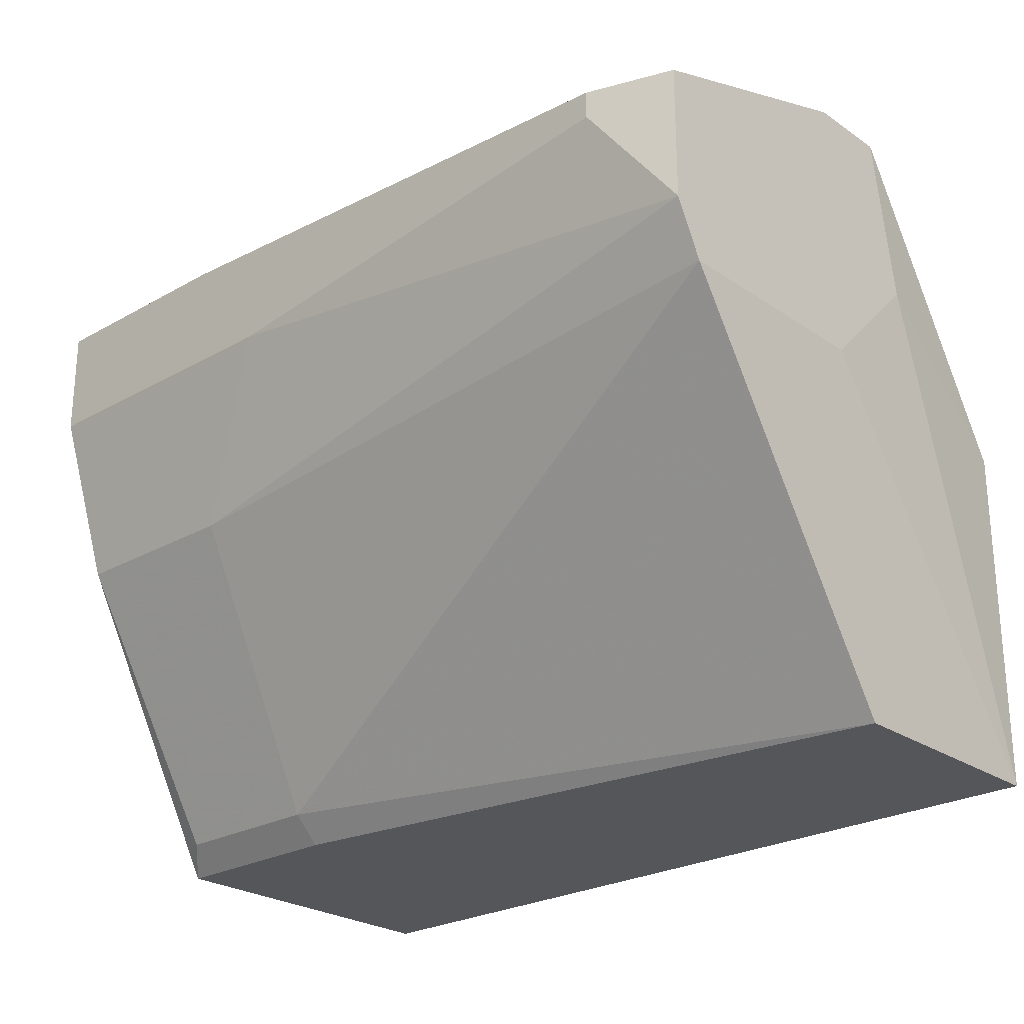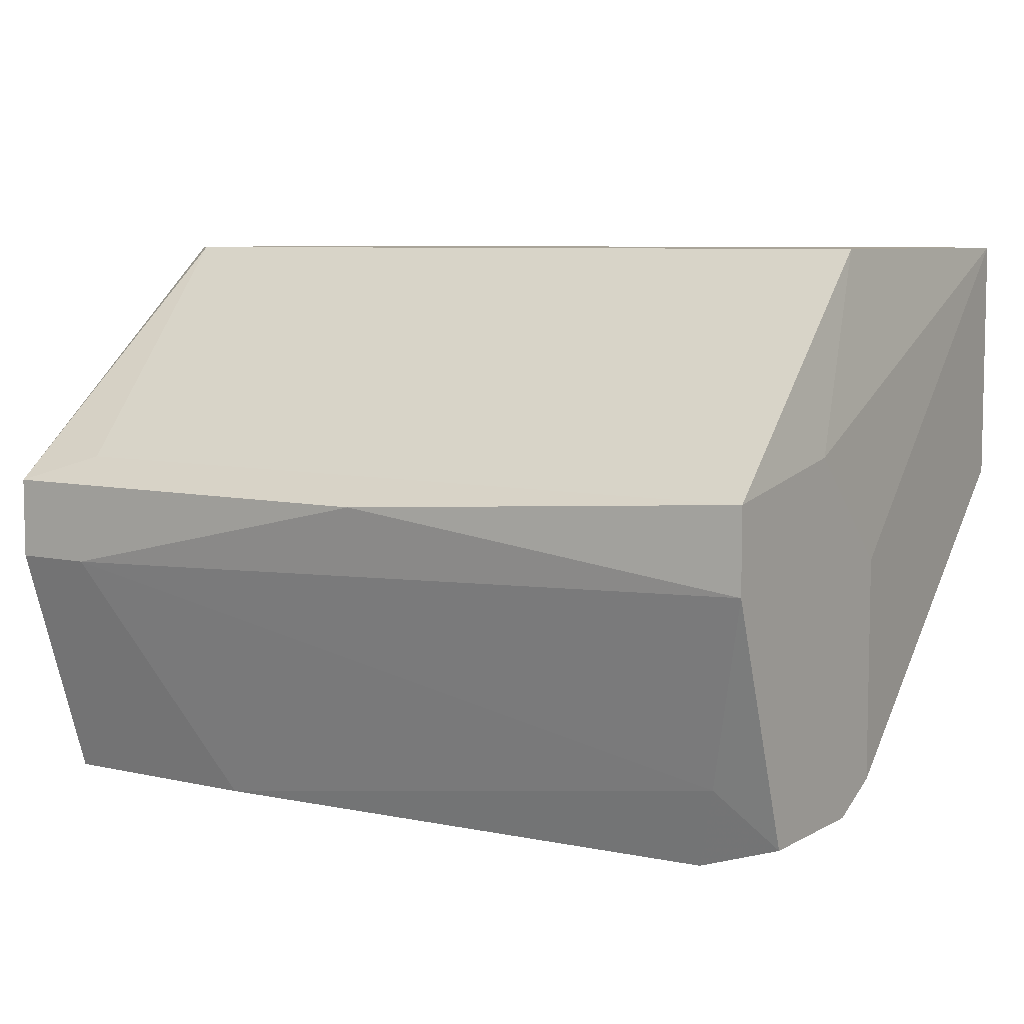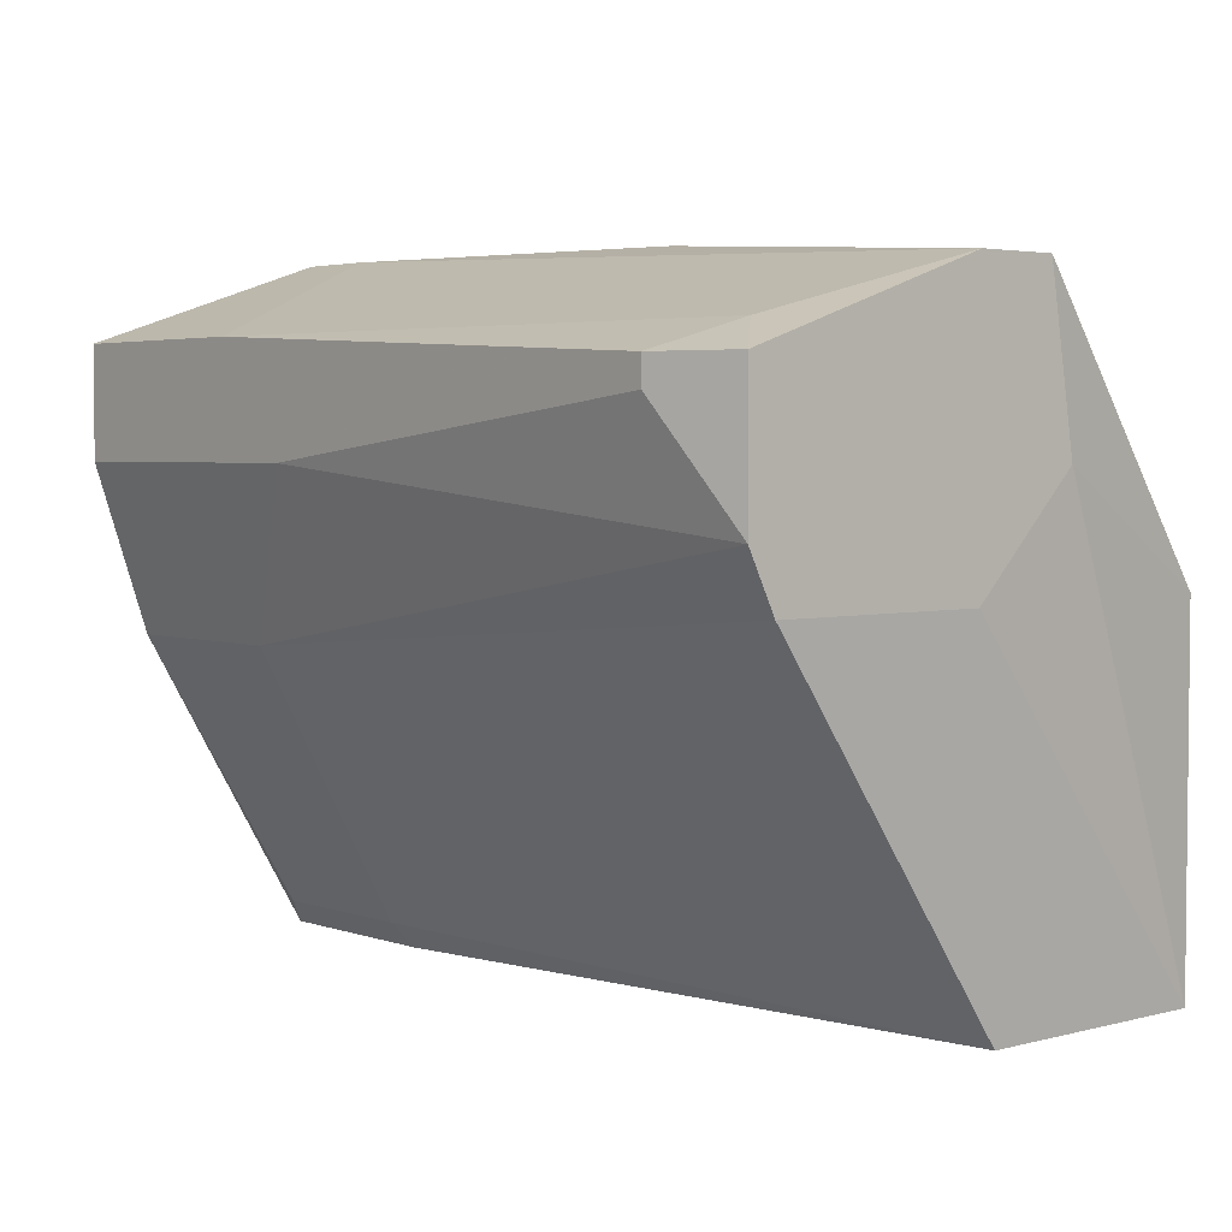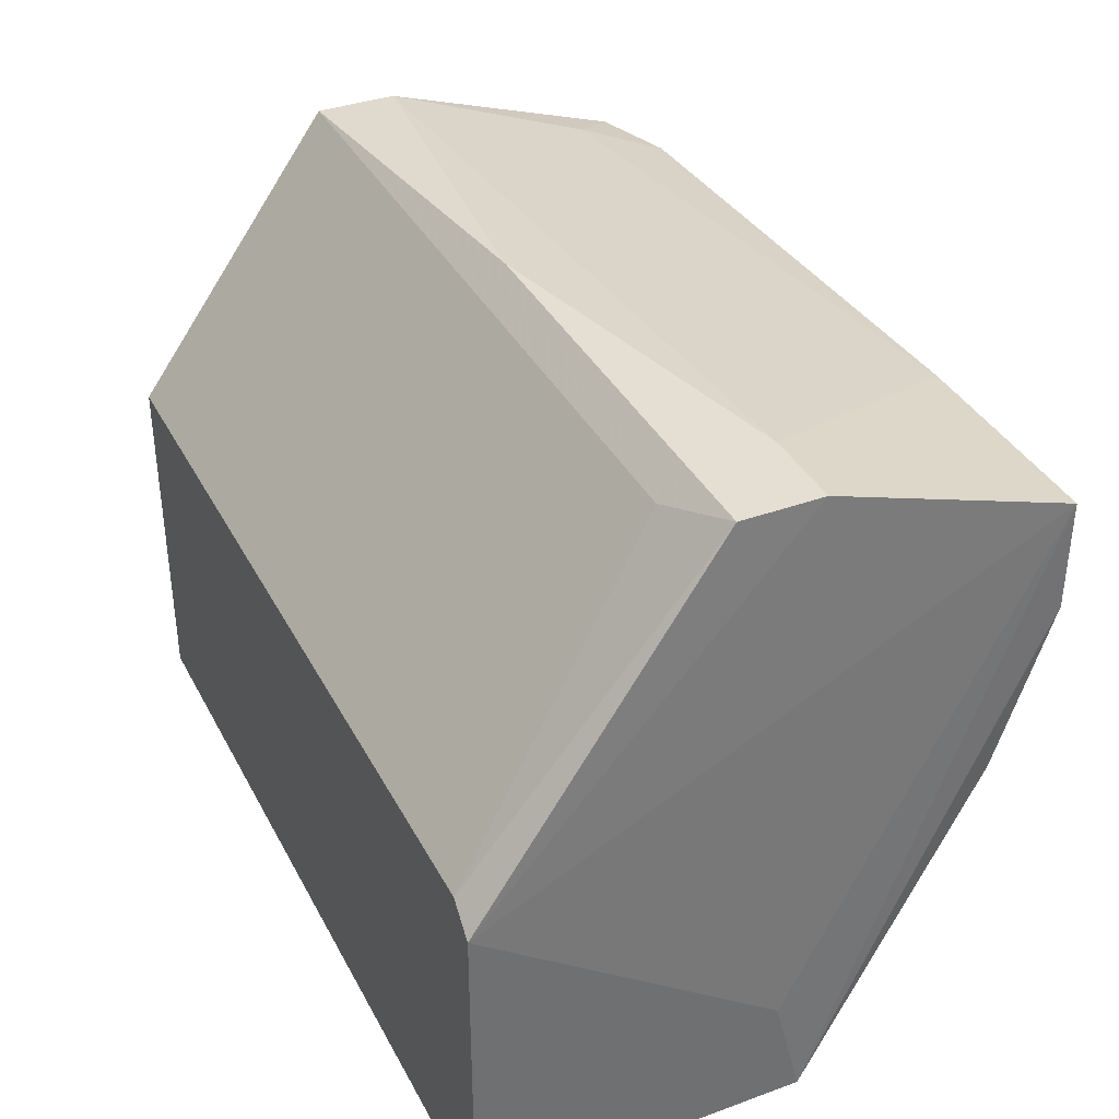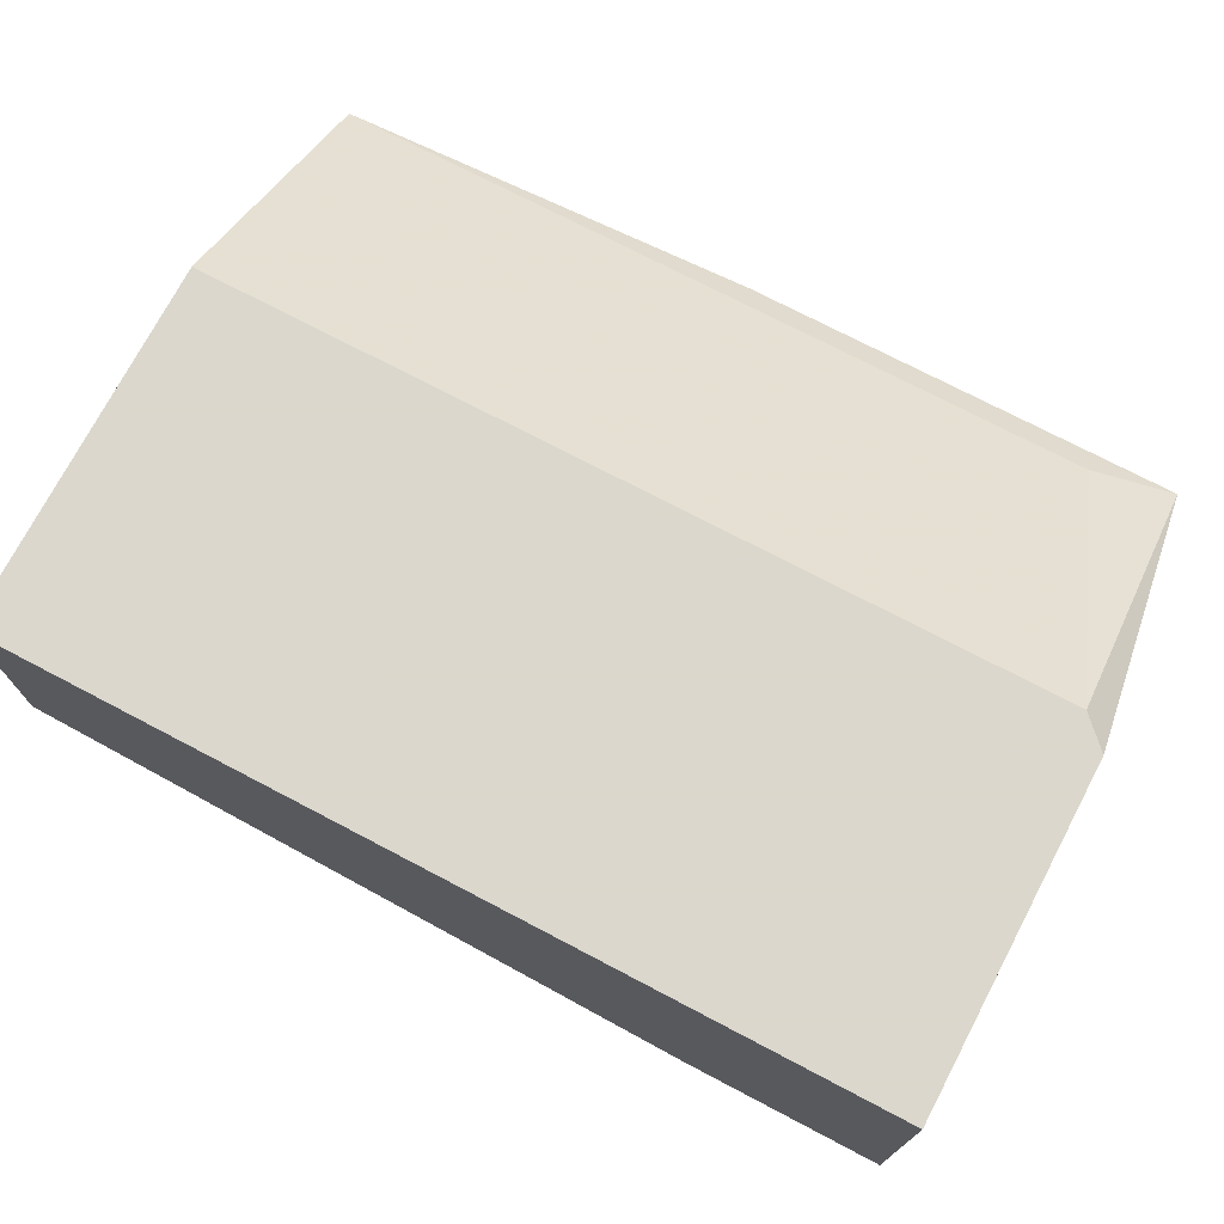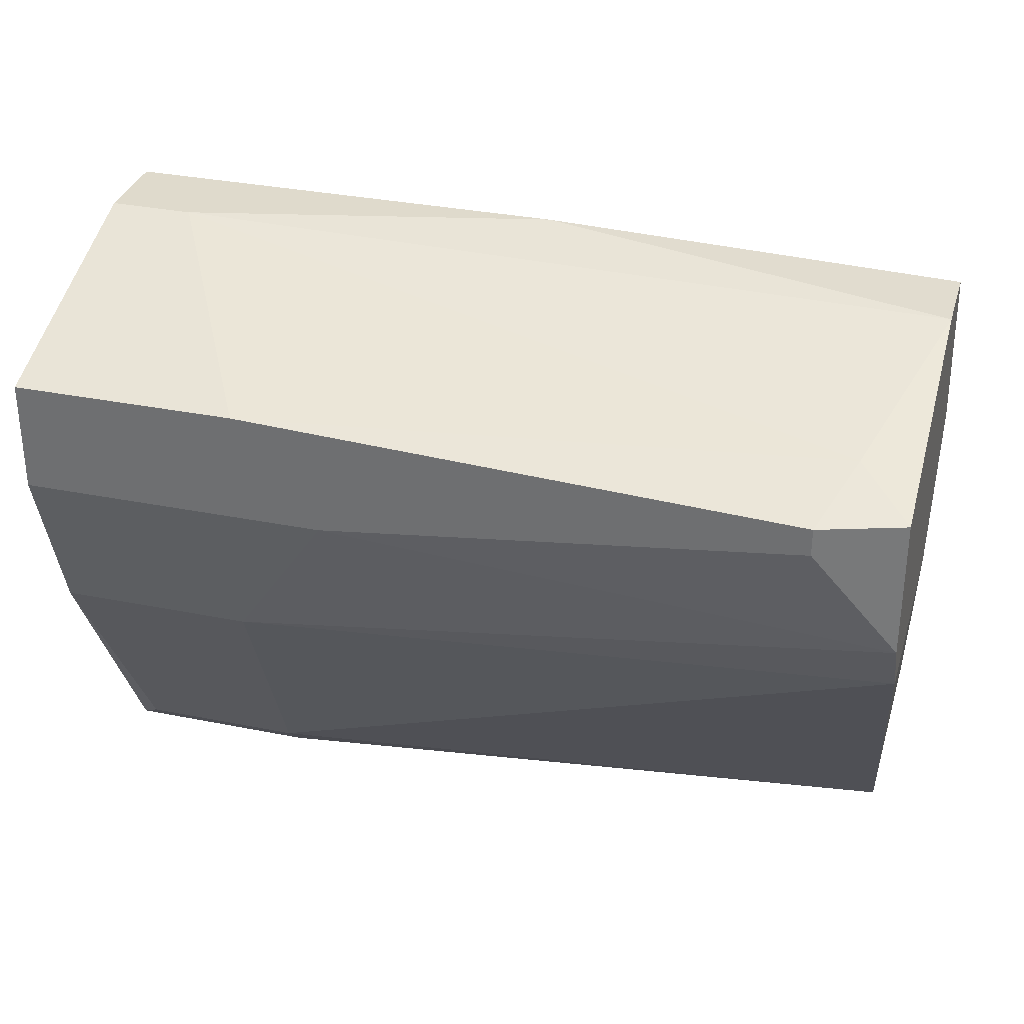
<metadata>
{"format":"obj","ext":"obj","renderer":"f3d","projection":"perspective","resolution":1024,"background":"white","views":[{"elev":-25.2,"azim":-137.6,"up":"+Y"},{"elev":7.2,"azim":-146.6,"up":"+Z"},{"elev":3.6,"azim":-131.2,"up":"+Y"},{"elev":36.9,"azim":64.9,"up":"+Y"},{"elev":73.4,"azim":27.7,"up":"+Z"},{"elev":32.5,"azim":-164.3,"up":"+Y"}]}
</metadata>
<code>
v 0.005622 0.02996 -0.00134
v 0.01278 0.0228 0.01745
v 0.01278 0.02996 -0.00134
v 0.01278 0.03265 0.009393
v 0.01278 0.03265 0.006713
v 0.01278 0.02102 0.000449
v 0.01278 0.02638 -0.00134
v 0.01278 0.01207 0.005818
v -0.01406 0.0228 0.01745
v -0.01406 0.01117 0.009393
v -0.01406 0.01117 0.01745
v -0.00153 0.03265 0.009393
v -0.01316 0.02996 0.001345
v 0.00294 0.02638 -0.00134
v 0.006519 0.02102 0.000449
v 0.0101 0.03265 0.006713
v 0.0101 0.03175 0.01029
v 0.01368 0.01117 0.006713
v 0.01368 0.01117 0.01745
v 0.01368 0.02191 0.01745
v 0.01368 0.01475 0.007607
v -0.01227 0.02906 -0.00134
v -0.01227 0.02817 -0.00134
v 0.007413 0.01117 0.006713
v 0.007413 0.01207 0.005818
v -0.01496 0.0228 0.000449
v -0.01496 0.0228 0.007607
v -0.01496 0.02906 -0.000445
v -0.01496 0.02638 0.01118
v -0.01496 0.02459 -0.000445
v -0.01496 0.03175 0.007607
v -0.01496 0.03175 0.01029
f 10 25 24
f 17 4 32
f 18 11 10
f 11 18 19
f 20 11 19
f 18 20 19
f 17 32 9
f 11 20 9
f 10 11 26
f 26 32 31
f 10 26 25
f 26 31 28
f 4 17 2
f 20 4 2
f 17 9 2
f 9 20 2
f 3 18 7
f 23 3 7
f 18 6 7
f 3 23 1
f 16 3 1
f 28 23 30
f 26 28 30
f 25 26 15
f 6 25 15
f 7 6 15
f 26 30 15
f 9 32 29
f 11 9 29
f 32 26 29
f 32 4 12
f 31 32 12
f 16 31 12
f 4 16 12
f 28 31 13
f 31 16 13
f 16 1 13
f 23 7 14
f 30 23 14
f 7 15 14
f 15 30 14
f 20 18 21
f 18 3 21
f 3 20 21
f 4 20 5
f 20 3 5
f 16 4 5
f 3 16 5
f 26 11 27
f 11 29 27
f 29 26 27
f 23 28 22
f 1 23 22
f 28 13 22
f 13 1 22
f 6 18 8
f 18 25 8
f 25 6 8
f 18 10 24
f 25 18 24

</code>
